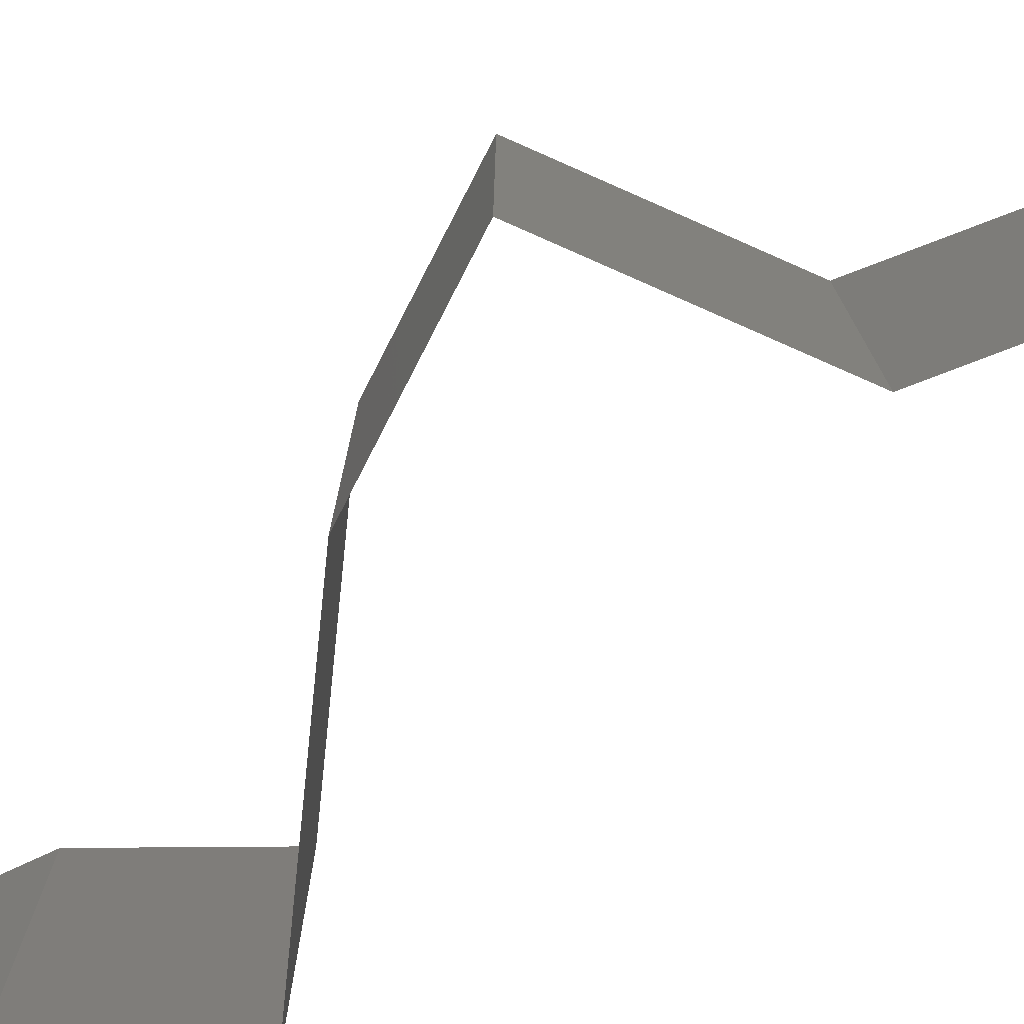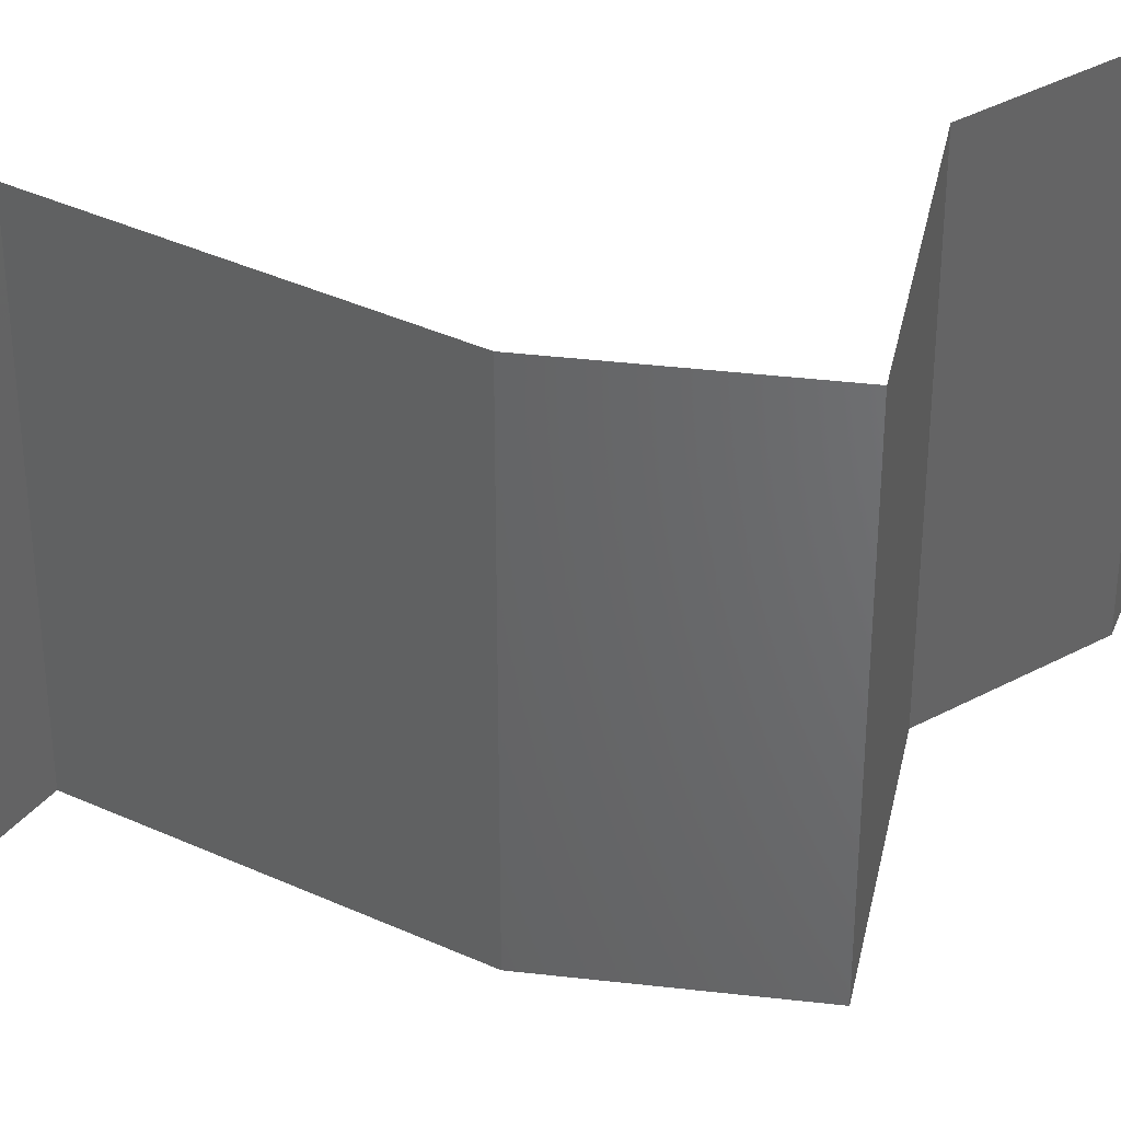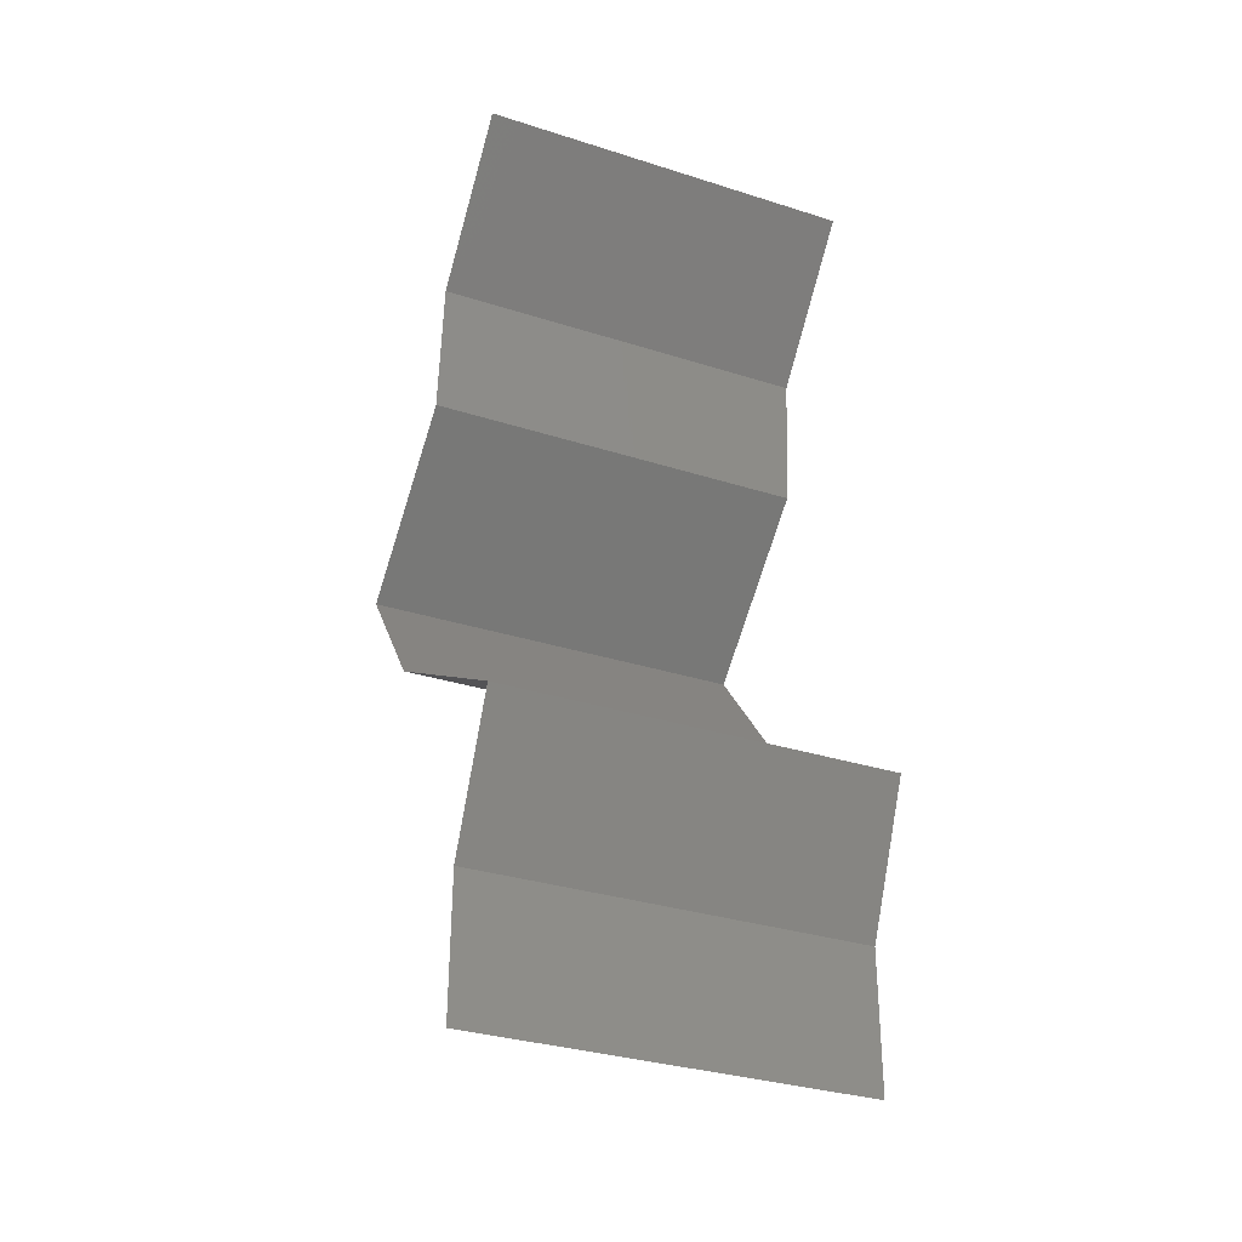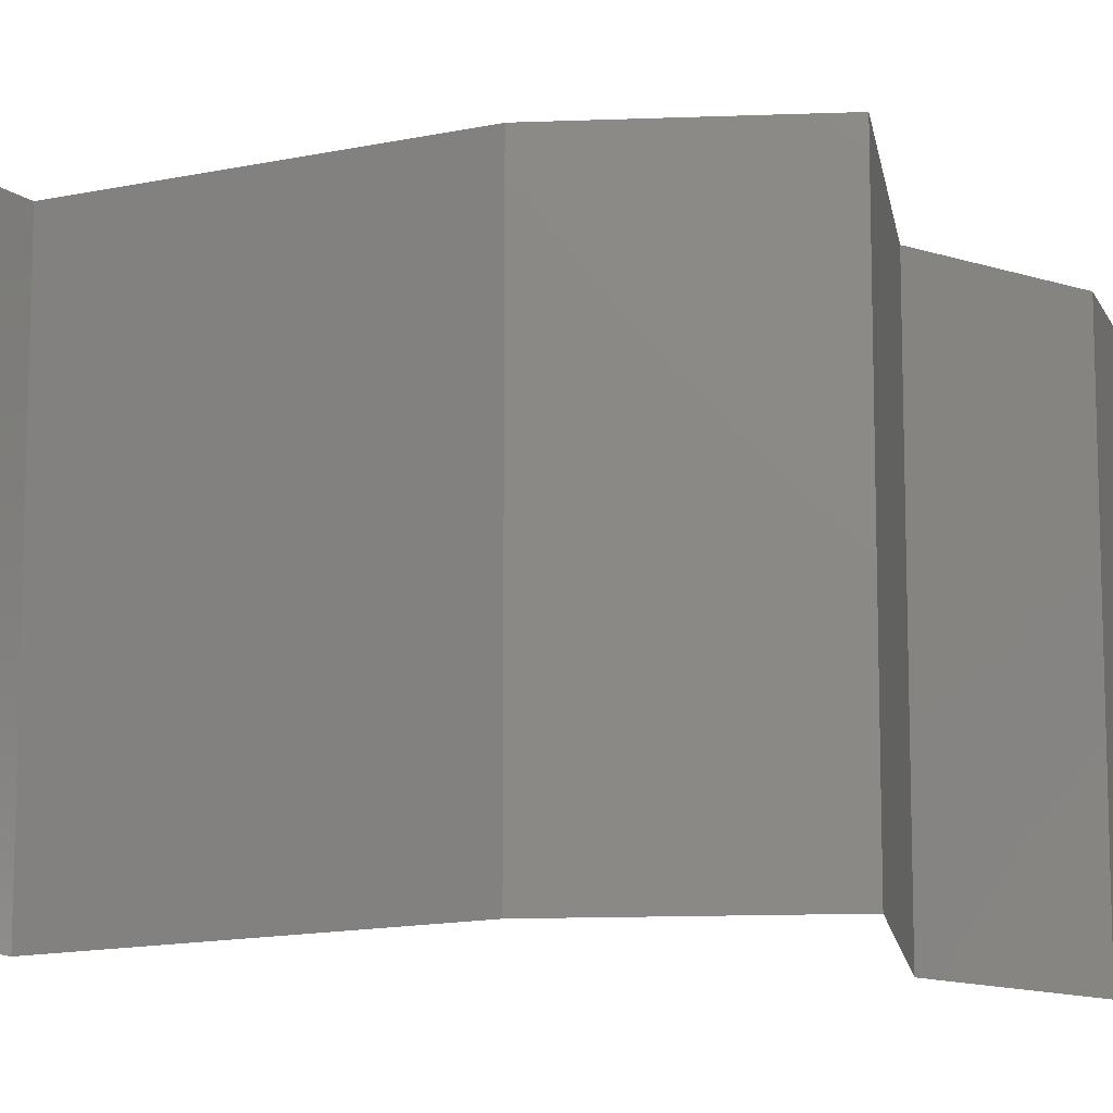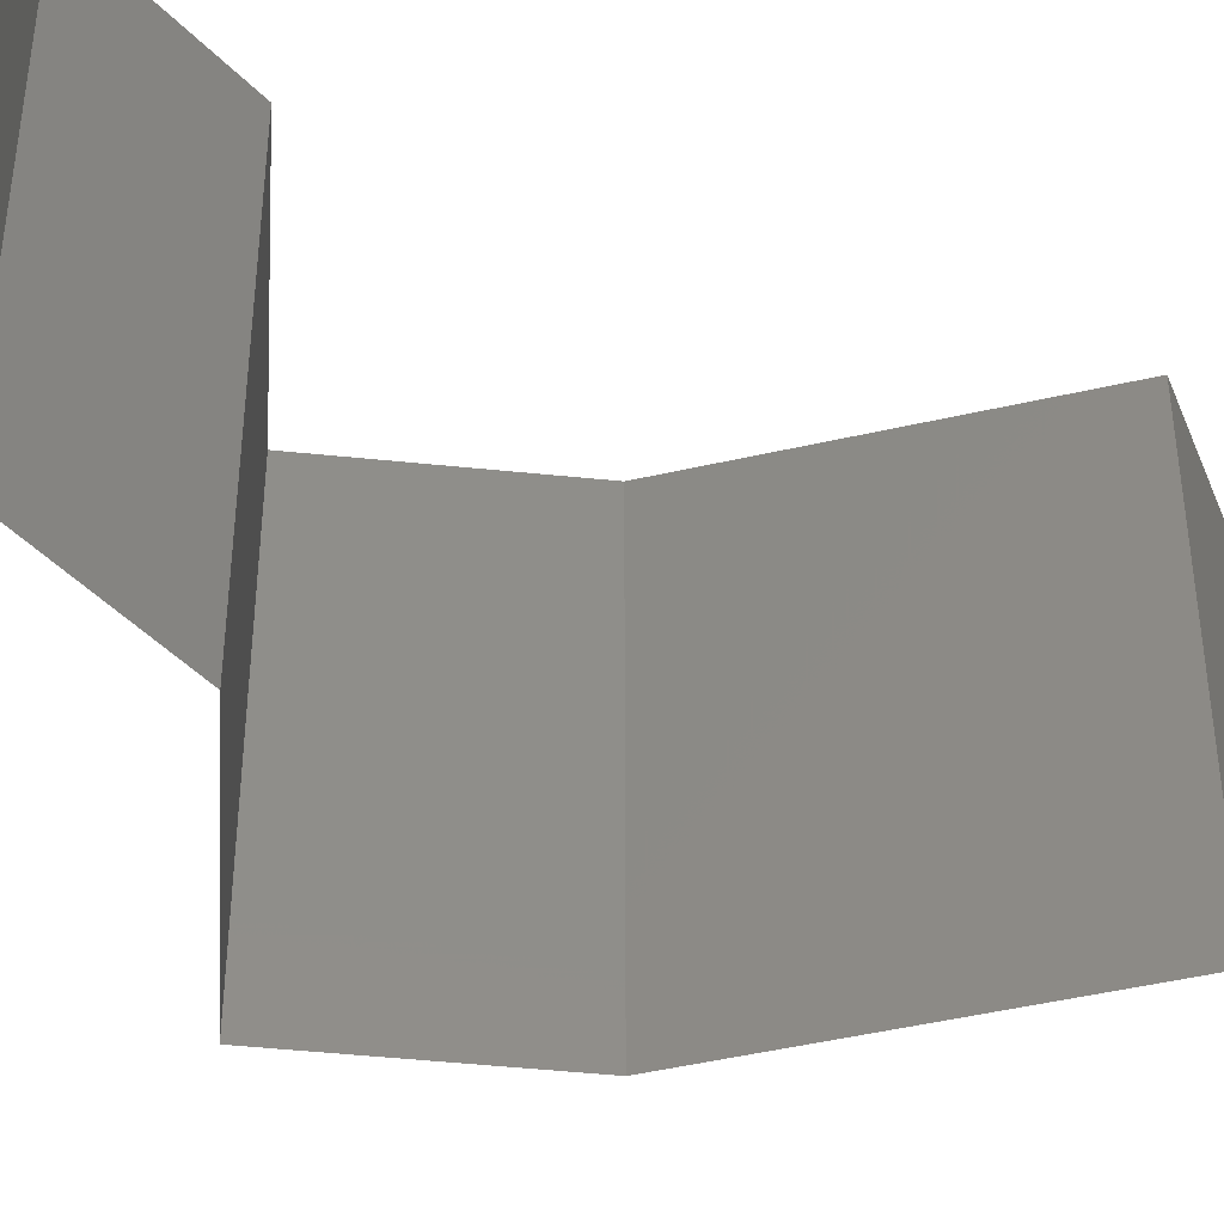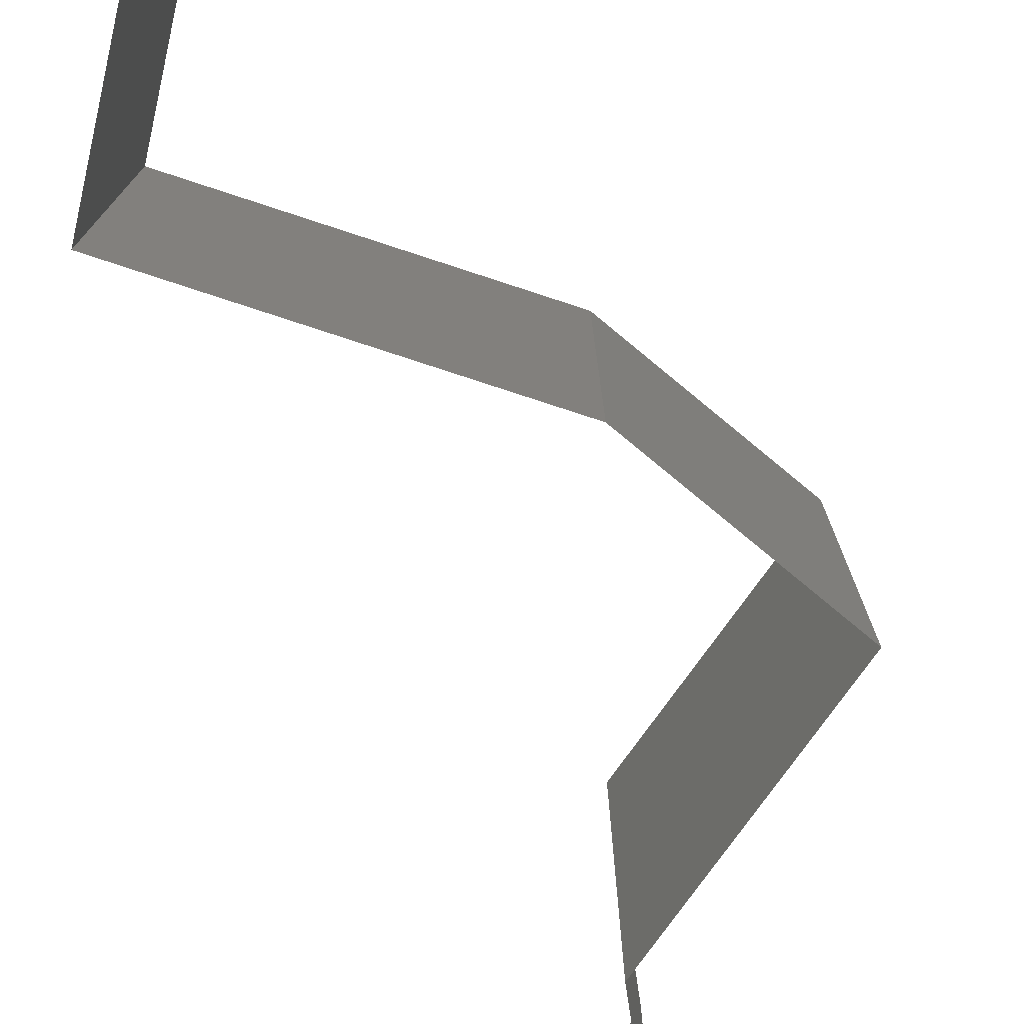
<metadata>
{"format":"stl","ext":"stl","renderer":"f3d","projection":"perspective","resolution":1024,"background":"white","views":[{"elev":-78.7,"azim":115.1,"up":"+Z"},{"elev":39.6,"azim":60.5,"up":"+Z"},{"elev":-32.7,"azim":-113.8,"up":"+Y"},{"elev":-13.6,"azim":57.4,"up":"+Z"},{"elev":-47.0,"azim":-134.4,"up":"+Z"},{"elev":-79.1,"azim":12.8,"up":"+Z"}]}
</metadata>
<code>
# stl→obj: 43 verts, 64 faces
v 0.03042 0.05725 0.02
v 0.03042 0.05725 0.01
v 0.03351 0.05367 0.015
v 0.0366 0.05009 0
v 0.0366 0.05009 0.01
v 0.03351 0.05367 0.005
v 0.03042 0.05725 0
v 0.0366 0.05009 0.02
v 0.03713 0.04294 0.01
v 0.03686 0.04651 0.005
v 0.03686 0.04651 0.015
v 0.03713 0.04294 0.02
v 0.03713 0.04294 0
v 0.04533 0.03578 0
v 0.04123 0.03936 0.005521
v 0.04533 0.03578 0.02
v 0.04123 0.03936 0.01451
v 0.04533 0.03578 0.01
v 0.04256 0.0322 0.015
v 0.0398 0.02862 0
v 0.0398 0.02862 0.01
v 0.04256 0.0322 0.005
v 0.0398 0.02862 0.02
v 0.03561 0.02612 0.015
v 0.02785 0.02147 0
v 0.02785 0.02147 0.01
v 0.03203 0.02397 0.005
v 0.02785 0.02147 0.02
v 0.03179 0.02383 0.015
v 0.03585 0.02626 0.005
v 0.03382 0.02505 0.02
v 0.03382 0.02505 0
v 0.03382 0.02505 0.01
v 0.03114 0.01431 0
v 0.03114 0.01431 0.01
v 0.02949 0.01789 0.005
v 0.02949 0.01789 0.015
v 0.03114 0.01431 0.02
v 0.03119 0.007156 0.01
v 0.03116 0.01073 0.015
v 0.03116 0.01073 0.005
v 0.03119 0.007156 0
v 0.03119 0.007156 0.02
f 1 2 3
f 4 5 6
f 2 7 6
f 5 8 3
f 5 2 6
f 8 1 3
f 2 5 3
f 7 4 6
f 9 5 10
f 5 9 11
f 12 8 11
f 4 13 10
f 5 4 10
f 8 5 11
f 13 9 10
f 9 12 11
f 13 14 15
f 16 12 17
f 15 18 17
f 9 15 17
f 12 9 17
f 14 18 15
f 18 16 17
f 9 13 15
f 16 18 19
f 20 21 22
f 18 14 22
f 21 23 19
f 21 18 22
f 18 21 19
f 23 16 19
f 14 20 22
f 23 21 24
f 25 26 27
f 26 28 29
f 21 20 30
f 31 23 24
f 32 25 27
f 20 32 30
f 28 31 29
f 31 24 29
f 32 27 30
f 29 24 33
f 30 27 33
f 26 29 33
f 27 26 33
f 24 21 33
f 21 30 33
f 34 35 36
f 28 26 37
f 35 38 37
f 26 25 36
f 25 34 36
f 26 35 37
f 38 28 37
f 35 26 36
f 35 39 40
f 39 35 41
f 34 42 41
f 43 38 40
f 35 34 41
f 38 35 40
f 42 39 41
f 39 43 40

</code>
